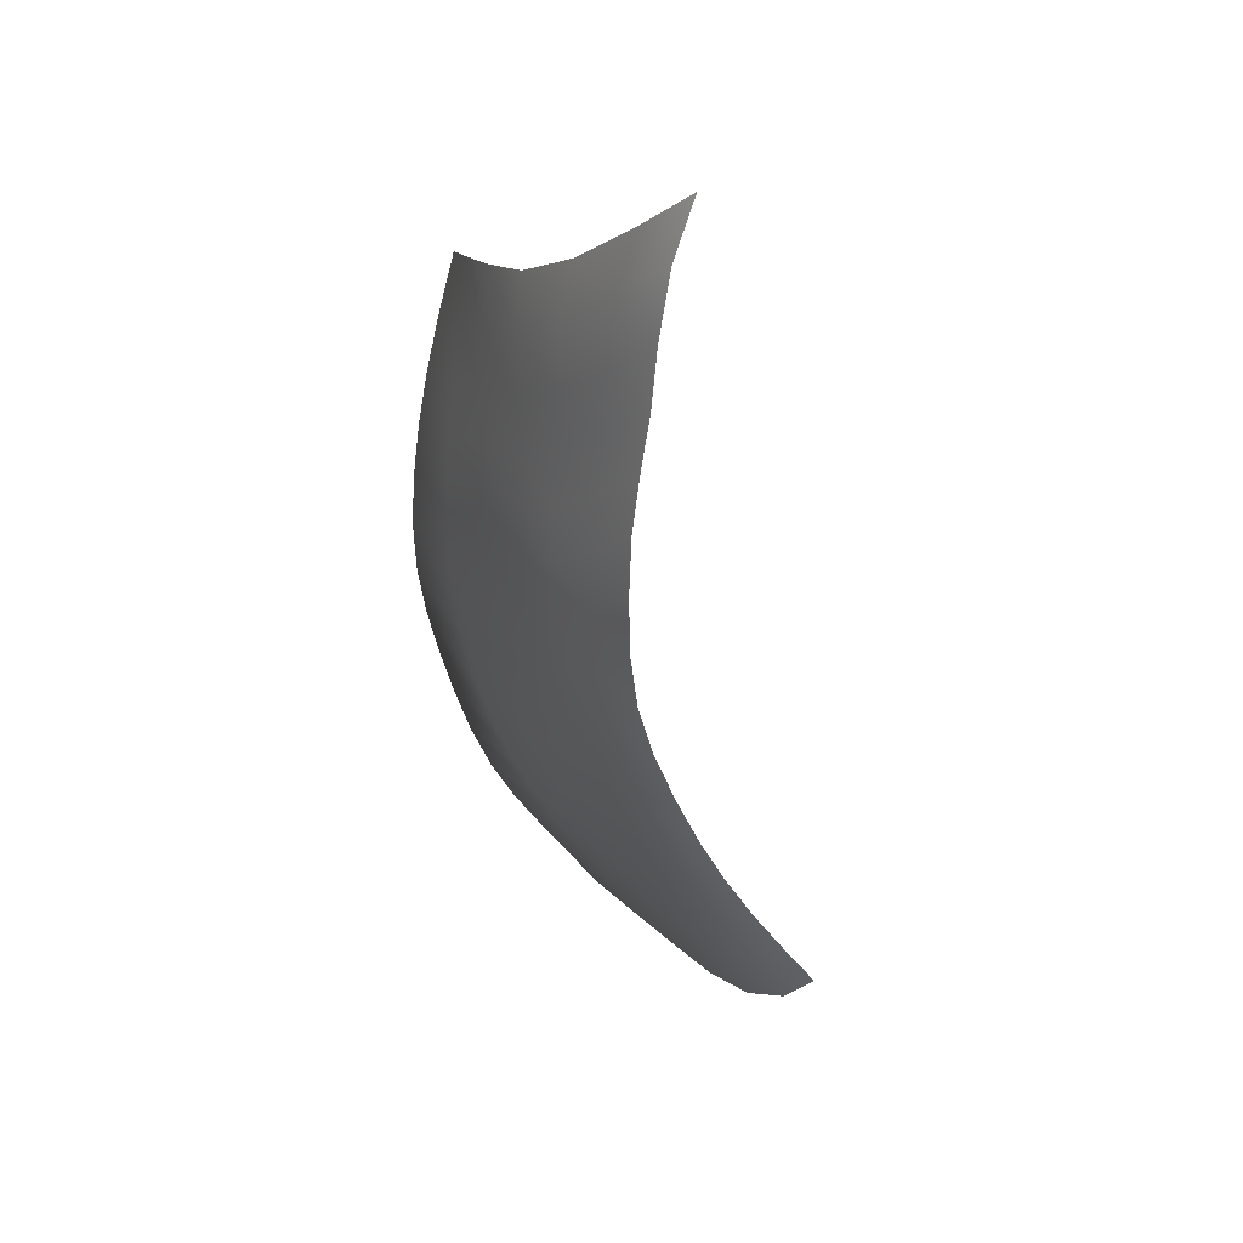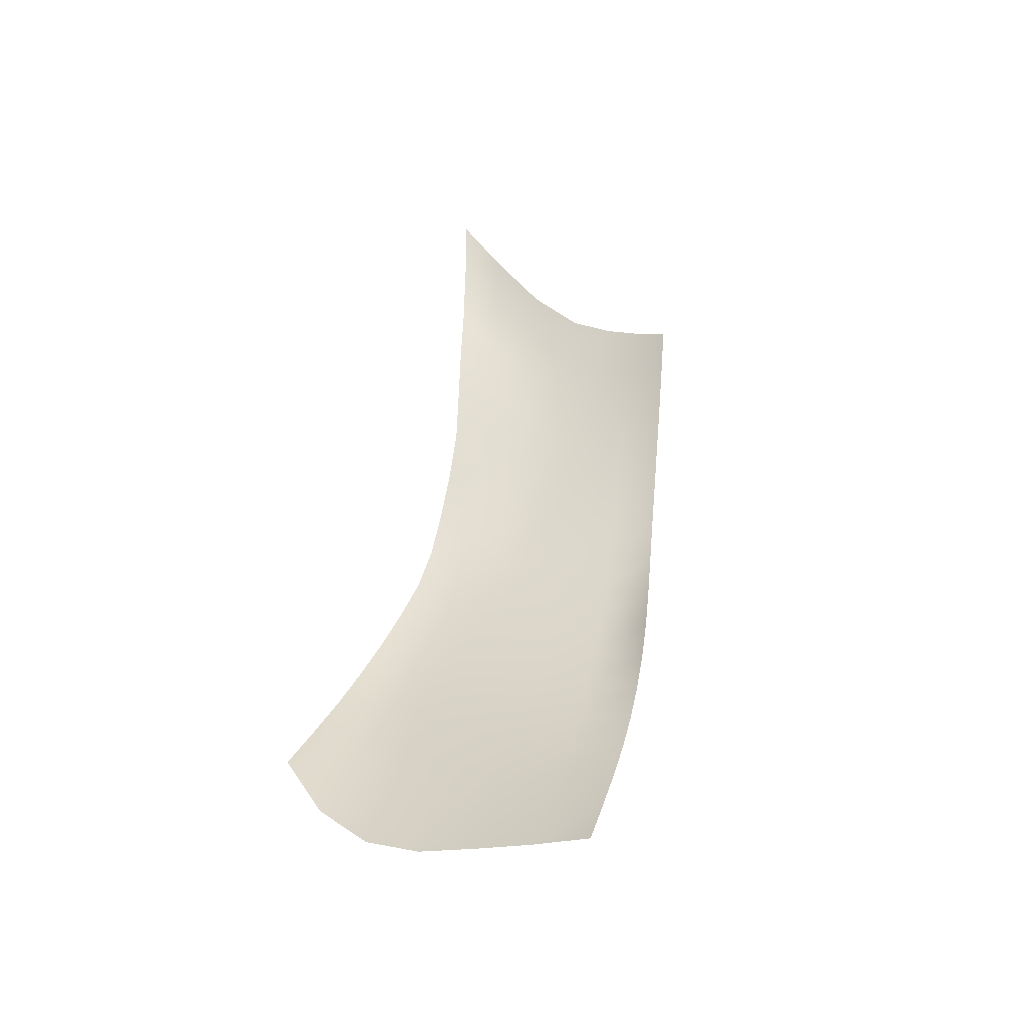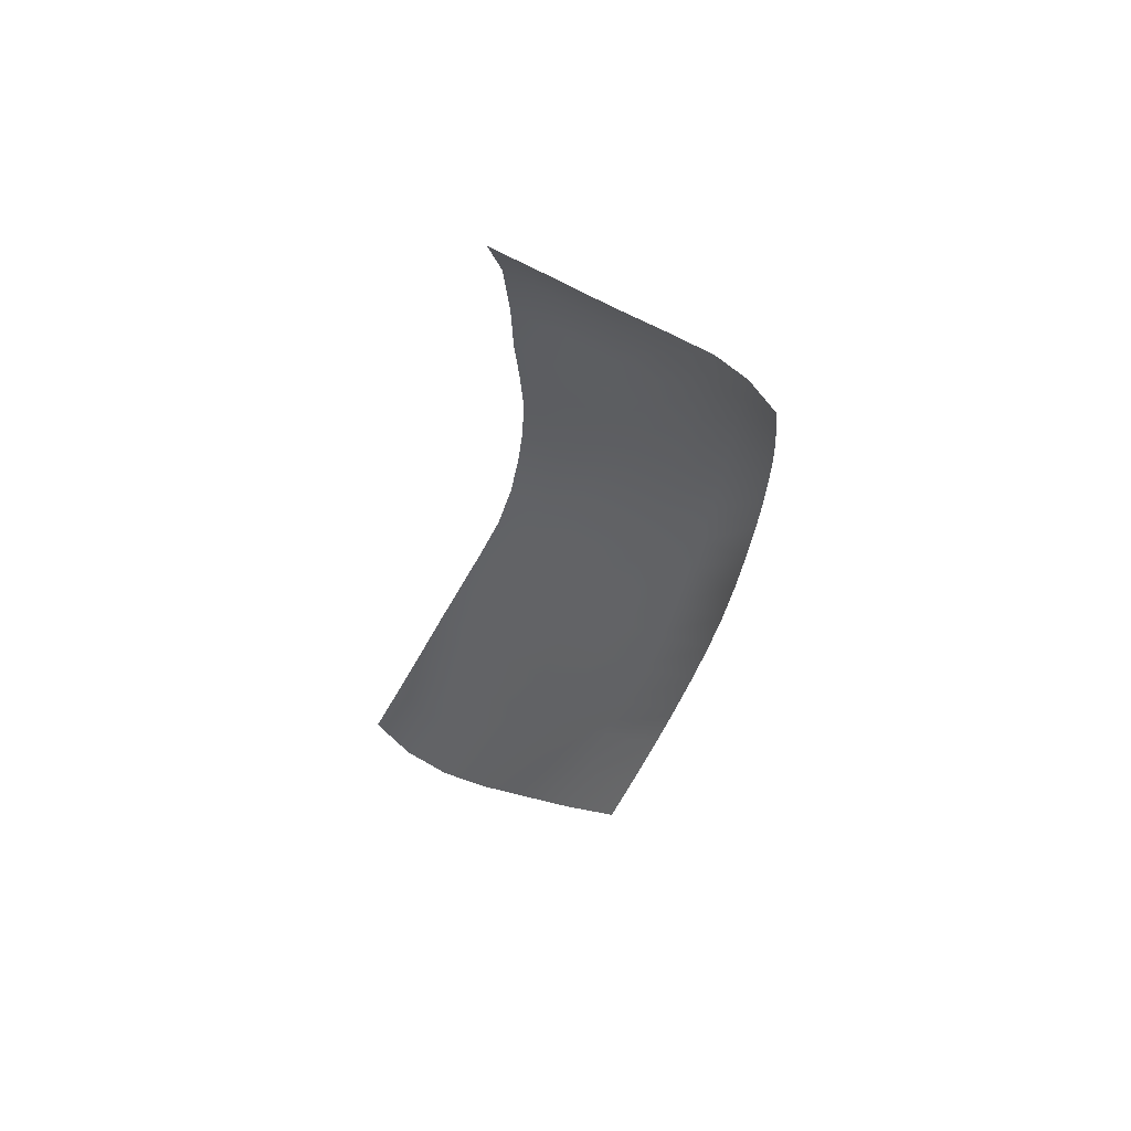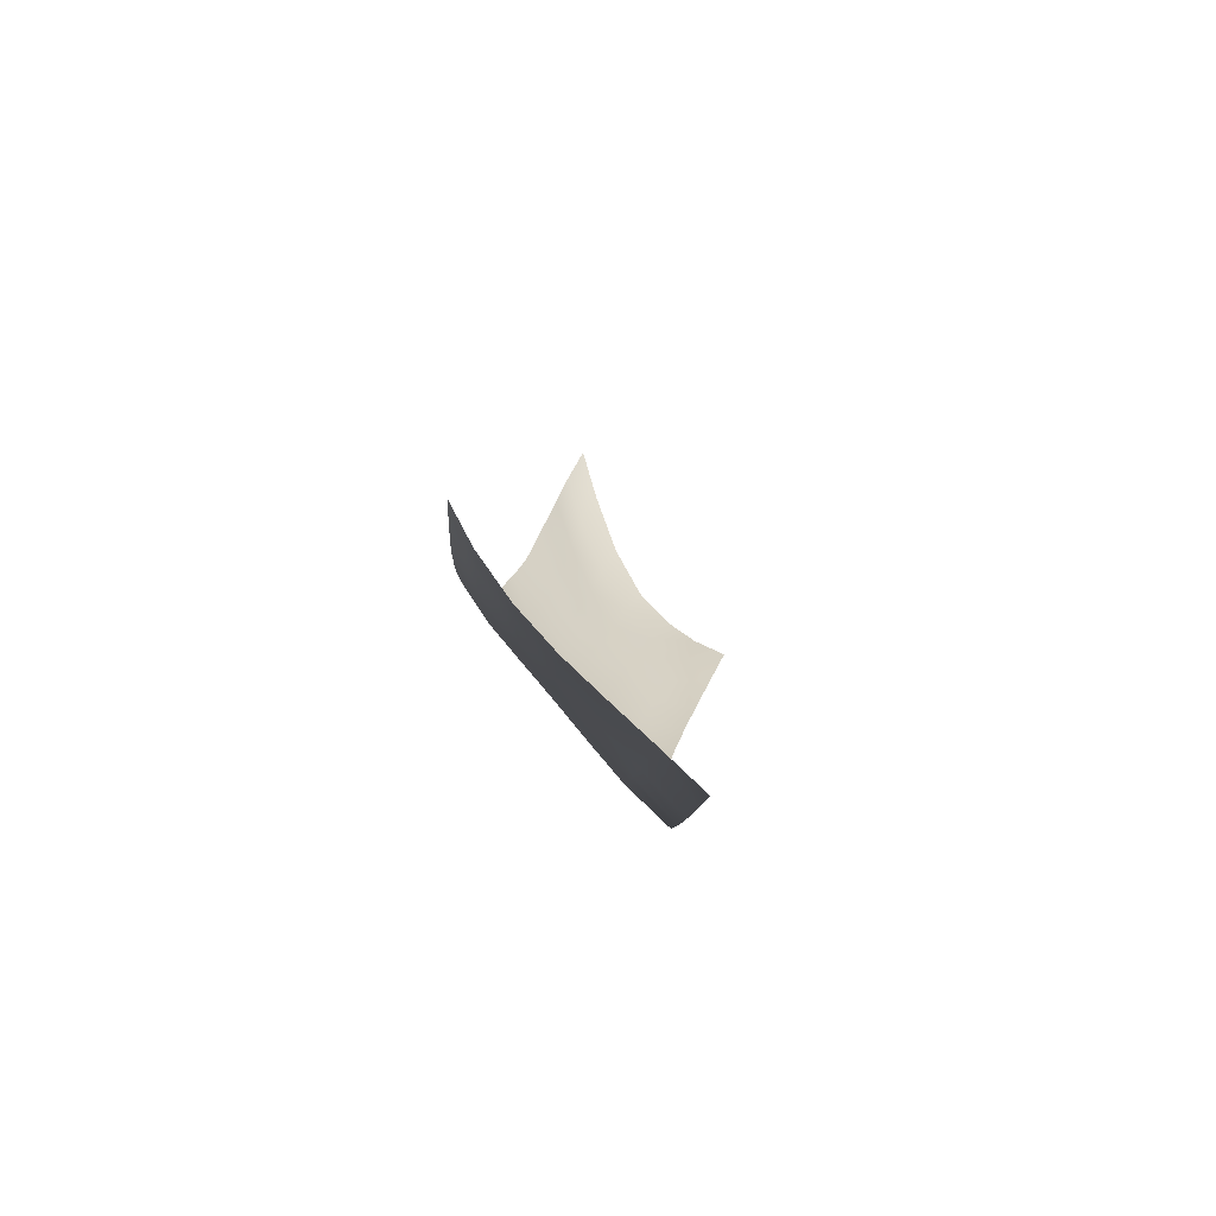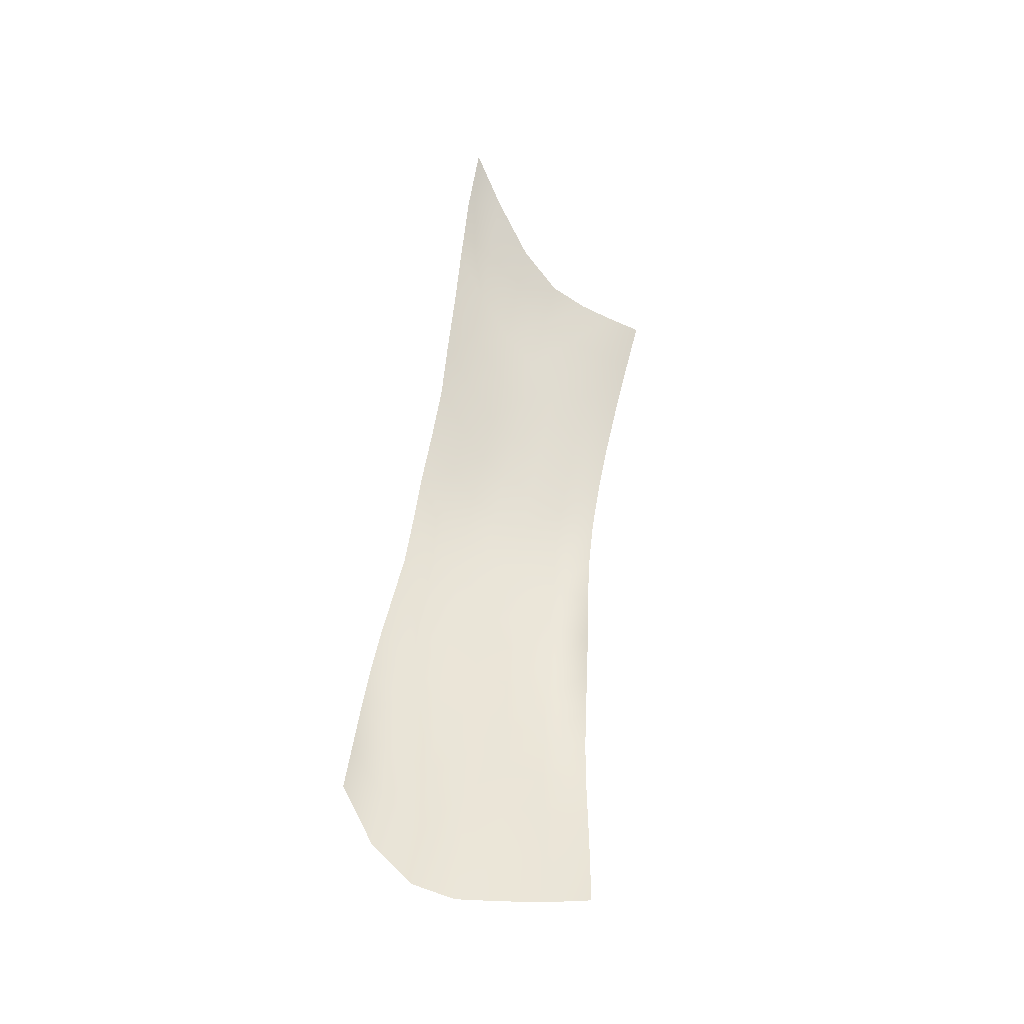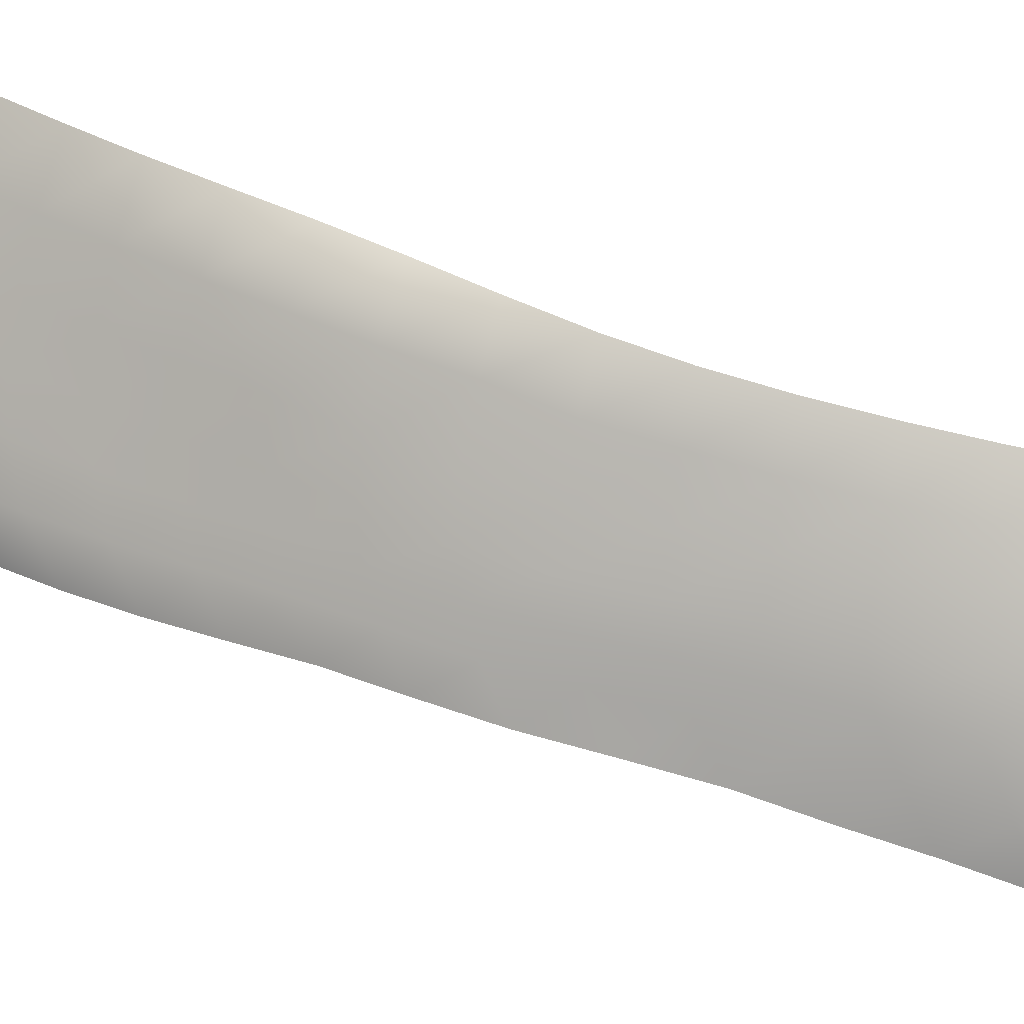
<metadata>
{"format":"obj","ext":"obj","renderer":"f3d","projection":"perspective","resolution":1024,"background":"white","views":[{"elev":41.4,"azim":89.0,"up":"+Y"},{"elev":-41.9,"azim":-138.6,"up":"+Y"},{"elev":56.0,"azim":-114.0,"up":"+Y"},{"elev":-74.7,"azim":-178.9,"up":"+Y"},{"elev":-28.5,"azim":-166.1,"up":"+Y"},{"elev":73.3,"azim":116.3,"up":"+Z"}]}
</metadata>
<code>
v 9.995 1722 65.44
v 10.8 1720 66.08
v 11.52 1723 64.87
v 12.31 1720 65.24
v 12.92 1723 63.97
v 13.71 1721 64.19
v 14.37 1724 62.5
v 15.12 1722 62.82
v 15.62 1725 60.41
v 16.36 1723 61.01
v 16.62 1727 57.97
v 17.38 1724 58.83
v 17.32 1729 55.81
v 18.15 1726 56.74
v 11.65 1717 66.73
v 13.17 1718 65.61
v 14.58 1718 64.33
v 15.87 1719 62.91
v 16.97 1720 61.26
v 17.91 1721 59.29
v 18.69 1723 57.24
v 12.35 1715 67.19
v 13.86 1715 65.85
v 15.27 1716 64.38
v 16.47 1716 62.88
v 17.42 1717 61.32
v 18.27 1718 59.49
v 19.09 1720 57.5
v 12.94 1713 67.53
v 14.41 1713 66
v 15.83 1713 64.4
v 17.01 1714 62.93
v 17.91 1715 61.48
v 18.71 1716 59.82
v 19.58 1717 57.92
v 13.4 1710 67.71
v 14.89 1711 66.06
v 16.33 1711 64.35
v 17.53 1711 62.89
v 18.4 1712 61.55
v 19.15 1713 60.05
v 19.98 1715 58.25
v 13.65 1708 67.65
v 15.27 1708 65.98
v 16.79 1708 64.17
v 18.04 1709 62.69
v 18.94 1709 61.41
v 19.69 1710 60.02
v 20.52 1712 58.36
v 13.71 1705 67.35
v 15.31 1705 65.68
v 17.07 1706 63.83
v 18.36 1706 62.29
v 19.31 1707 61.04
v 20.14 1708 59.78
v 21.05 1709 58.3
v 13.68 1703 66.9
v 15.49 1703 65.23
v 17.13 1703 63.3
v 18.42 1704 61.71
v 19.43 1704 60.47
v 20.37 1705 59.32
v 21.35 1706 57.97
v 13.65 1700 66.36
v 15.5 1700 64.59
v 17.1 1701 62.62
v 18.38 1701 61
v 19.46 1702 59.74
v 20.5 1703 58.6
v 21.52 1704 57.28
v 13.63 1698 65.7
v 15.46 1698 63.78
v 17.04 1698 61.8
v 18.36 1698 60.18
v 19.54 1699 58.87
v 20.69 1700 57.67
v 21.77 1701 56.32
v 13.54 1695 64.86
v 15.32 1695 62.8
v 16.9 1695 60.82
v 18.25 1696 59.22
v 19.55 1696 57.87
v 20.82 1697 56.6
v 21.96 1699 55.24
v 13.33 1693 63.83
v 15.11 1693 61.68
v 16.71 1693 59.71
v 18.11 1693 58.11
v 19.48 1694 56.72
v 20.84 1695 55.37
v 22.02 1696 53.98
v 13.04 1691 62.67
v 14.85 1690 60.5
v 16.49 1690 58.55
v 17.94 1690 56.93
v 19.37 1691 55.46
v 20.77 1692 54.02
v 21.95 1694 52.63
v 12.68 1688 61.21
v 14.51 1688 59.1
v 16.22 1687 57.17
v 17.76 1687 55.48
v 19.25 1688 53.87
v 20.64 1689 52.33
v 21.77 1691 50.99
v 12.39 1686 59.84
v 14.18 1685 57.82
v 15.97 1685 55.9
v 17.61 1684 54.12
v 19.15 1685 52.36
v 20.53 1686 50.73
v 21.58 1689 49.46
v 9.995 1722 65.44
v 10.8 1720 66.08
v 11.52 1723 64.87
v 12.31 1720 65.24
v 12.92 1723 63.97
v 13.71 1721 64.19
v 14.37 1724 62.5
v 15.12 1722 62.82
v 15.62 1725 60.41
v 16.36 1723 61.01
v 16.62 1727 57.97
v 17.38 1724 58.83
v 17.32 1729 55.81
v 18.15 1726 56.74
v 11.65 1717 66.73
v 13.17 1718 65.61
v 14.58 1718 64.33
v 15.87 1719 62.91
v 16.97 1720 61.26
v 17.91 1721 59.29
v 18.69 1723 57.24
v 12.35 1715 67.19
v 13.86 1715 65.85
v 15.27 1716 64.38
v 16.47 1716 62.88
v 17.42 1717 61.32
v 18.27 1718 59.49
v 19.09 1720 57.5
v 12.94 1713 67.53
v 14.41 1713 66
v 15.83 1713 64.4
v 17.01 1714 62.93
v 17.91 1715 61.48
v 18.71 1716 59.82
v 19.58 1717 57.92
v 13.4 1710 67.71
v 14.89 1711 66.06
v 16.33 1711 64.35
v 17.53 1711 62.89
v 18.4 1712 61.55
v 19.15 1713 60.05
v 19.98 1715 58.25
v 13.65 1708 67.65
v 15.27 1708 65.98
v 16.79 1708 64.17
v 18.04 1709 62.69
v 18.94 1709 61.41
v 19.69 1710 60.02
v 20.52 1712 58.36
v 13.71 1705 67.35
v 15.31 1705 65.68
v 17.07 1706 63.83
v 18.36 1706 62.29
v 19.31 1707 61.04
v 20.14 1708 59.78
v 21.05 1709 58.3
v 13.68 1703 66.9
v 15.49 1703 65.23
v 17.13 1703 63.3
v 18.42 1704 61.71
v 19.43 1704 60.47
v 20.37 1705 59.32
v 21.35 1706 57.97
v 13.65 1700 66.36
v 15.5 1700 64.59
v 17.1 1701 62.62
v 18.38 1701 61
v 19.46 1702 59.74
v 20.5 1703 58.6
v 21.52 1704 57.28
v 13.63 1698 65.7
v 15.46 1698 63.78
v 17.04 1698 61.8
v 18.36 1698 60.18
v 19.54 1699 58.87
v 20.69 1700 57.67
v 21.77 1701 56.32
v 13.54 1695 64.86
v 15.32 1695 62.8
v 16.9 1695 60.82
v 18.25 1696 59.22
v 19.55 1696 57.87
v 20.82 1697 56.6
v 21.96 1699 55.24
v 13.33 1693 63.83
v 15.11 1693 61.68
v 16.71 1693 59.71
v 18.11 1693 58.11
v 19.48 1694 56.72
v 20.84 1695 55.37
v 22.02 1696 53.98
v 13.04 1691 62.67
v 14.85 1690 60.5
v 16.49 1690 58.55
v 17.94 1690 56.93
v 19.37 1691 55.46
v 20.77 1692 54.02
v 21.95 1694 52.63
v 12.68 1688 61.21
v 14.51 1688 59.1
v 16.22 1687 57.17
v 17.76 1687 55.48
v 19.25 1688 53.87
v 20.64 1689 52.33
v 21.77 1691 50.99
v 12.39 1686 59.84
v 14.18 1685 57.82
v 15.97 1685 55.9
v 17.61 1684 54.12
v 19.15 1685 52.36
v 20.53 1686 50.73
v 21.58 1689 49.46
f 1 2 4 3
f 3 4 6 5
f 5 6 8 7
f 7 8 10 9
f 9 10 12 11
f 11 12 14 13
f 2 15 16 4
f 4 16 17 6
f 6 17 18 8
f 8 18 19 10
f 10 19 20 12
f 12 20 21 14
f 15 22 23 16
f 16 23 24 17
f 17 24 25 18
f 18 25 26 19
f 19 26 27 20
f 20 27 28 21
f 22 29 30 23
f 23 30 31 24
f 24 31 32 25
f 25 32 33 26
f 26 33 34 27
f 27 34 35 28
f 29 36 37 30
f 30 37 38 31
f 31 38 39 32
f 32 39 40 33
f 33 40 41 34
f 34 41 42 35
f 36 43 44 37
f 37 44 45 38
f 38 45 46 39
f 39 46 47 40
f 40 47 48 41
f 41 48 49 42
f 43 50 51 44
f 44 51 52 45
f 45 52 53 46
f 46 53 54 47
f 47 54 55 48
f 48 55 56 49
f 50 57 58 51
f 51 58 59 52
f 52 59 60 53
f 53 60 61 54
f 54 61 62 55
f 55 62 63 56
f 57 64 65 58
f 58 65 66 59
f 59 66 67 60
f 60 67 68 61
f 61 68 69 62
f 62 69 70 63
f 64 71 72 65
f 65 72 73 66
f 66 73 74 67
f 67 74 75 68
f 68 75 76 69
f 69 76 77 70
f 71 78 79 72
f 72 79 80 73
f 73 80 81 74
f 74 81 82 75
f 75 82 83 76
f 76 83 84 77
f 78 85 86 79
f 79 86 87 80
f 80 87 88 81
f 81 88 89 82
f 82 89 90 83
f 83 90 91 84
f 85 92 93 86
f 86 93 94 87
f 87 94 95 88
f 88 95 96 89
f 89 96 97 90
f 90 97 98 91
f 92 99 100 93
f 93 100 101 94
f 94 101 102 95
f 95 102 103 96
f 96 103 104 97
f 97 104 105 98
f 99 106 107 100
f 100 107 108 101
f 101 108 109 102
f 102 109 110 103
f 103 110 111 104
f 104 111 112 105
f 113 114 116 115
f 115 116 118 117
f 117 118 120 119
f 119 120 122 121
f 121 122 124 123
f 123 124 126 125
f 114 127 128 116
f 116 128 129 118
f 118 129 130 120
f 120 130 131 122
f 122 131 132 124
f 124 132 133 126
f 127 134 135 128
f 128 135 136 129
f 129 136 137 130
f 130 137 138 131
f 131 138 139 132
f 132 139 140 133
f 134 141 142 135
f 135 142 143 136
f 136 143 144 137
f 137 144 145 138
f 138 145 146 139
f 139 146 147 140
f 141 148 149 142
f 142 149 150 143
f 143 150 151 144
f 144 151 152 145
f 145 152 153 146
f 146 153 154 147
f 148 155 156 149
f 149 156 157 150
f 150 157 158 151
f 151 158 159 152
f 152 159 160 153
f 153 160 161 154
f 155 162 163 156
f 156 163 164 157
f 157 164 165 158
f 158 165 166 159
f 159 166 167 160
f 160 167 168 161
f 162 169 170 163
f 163 170 171 164
f 164 171 172 165
f 165 172 173 166
f 166 173 174 167
f 167 174 175 168
f 169 176 177 170
f 170 177 178 171
f 171 178 179 172
f 172 179 180 173
f 173 180 181 174
f 174 181 182 175
f 176 183 184 177
f 177 184 185 178
f 178 185 186 179
f 179 186 187 180
f 180 187 188 181
f 181 188 189 182
f 183 190 191 184
f 184 191 192 185
f 185 192 193 186
f 186 193 194 187
f 187 194 195 188
f 188 195 196 189
f 190 197 198 191
f 191 198 199 192
f 192 199 200 193
f 193 200 201 194
f 194 201 202 195
f 195 202 203 196
f 197 204 205 198
f 198 205 206 199
f 199 206 207 200
f 200 207 208 201
f 201 208 209 202
f 202 209 210 203
f 204 211 212 205
f 205 212 213 206
f 206 213 214 207
f 207 214 215 208
f 208 215 216 209
f 209 216 217 210
f 211 218 219 212
f 212 219 220 213
f 213 220 221 214
f 214 221 222 215
f 215 222 223 216
f 216 223 224 217

</code>
